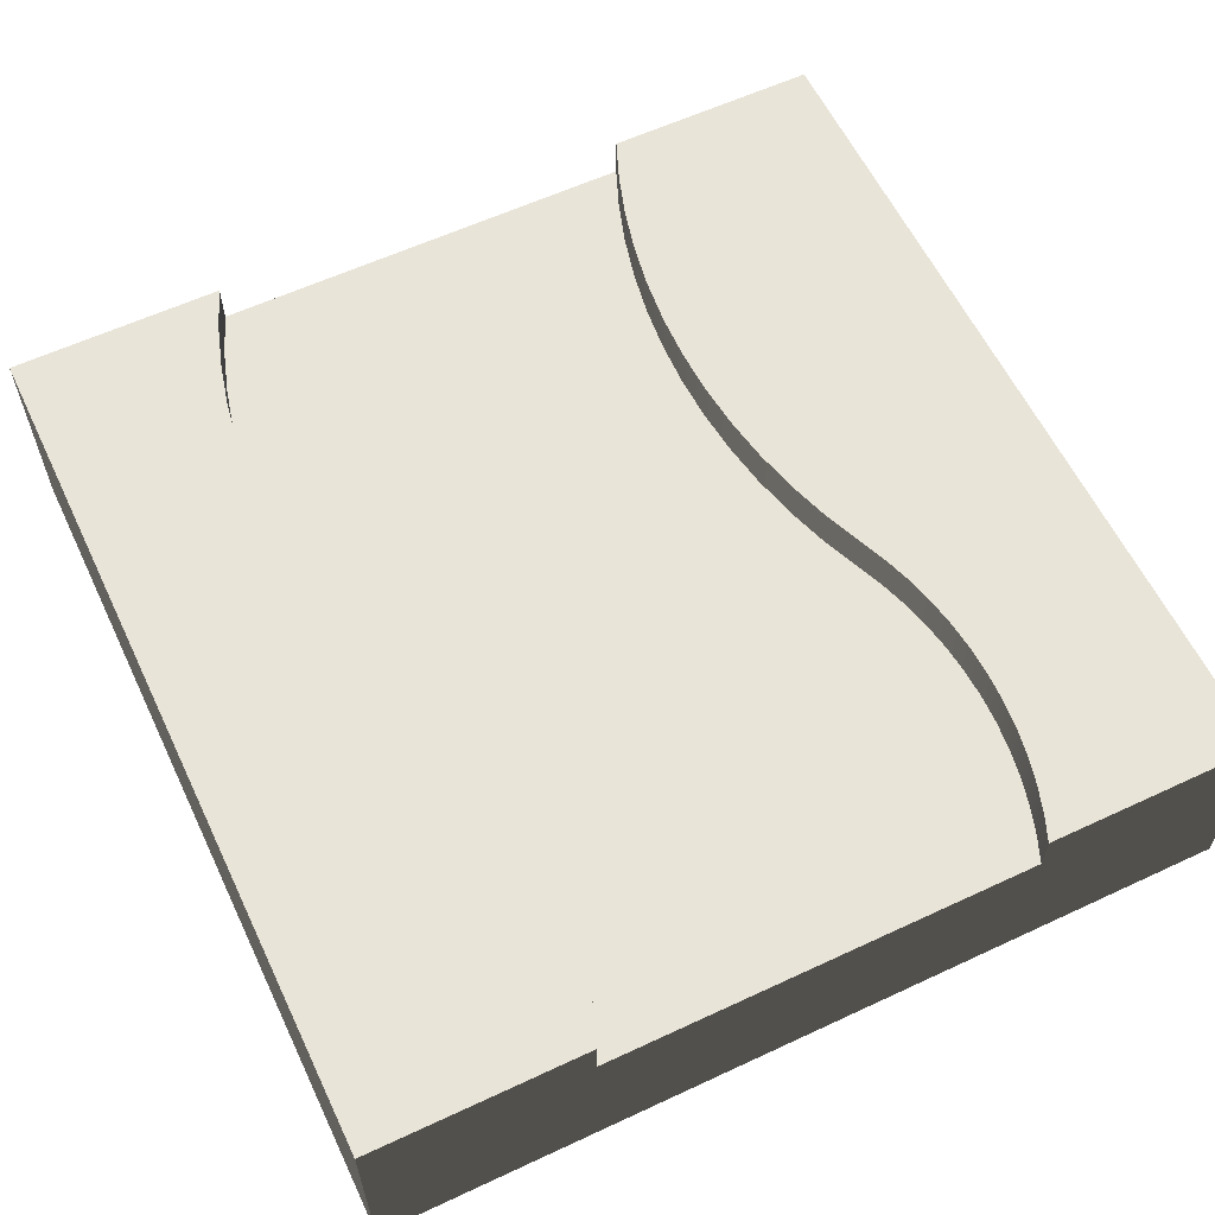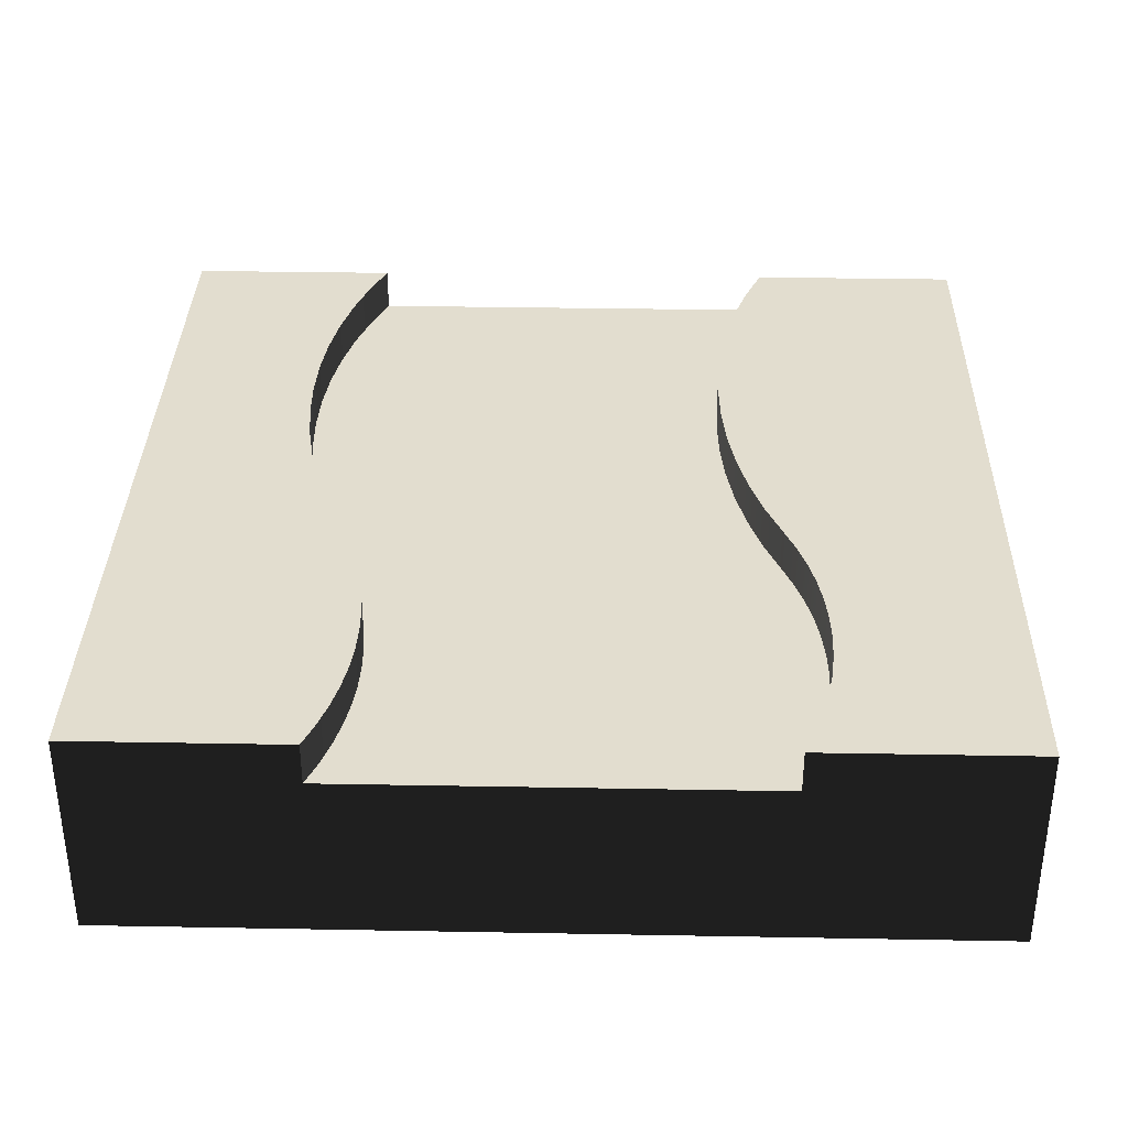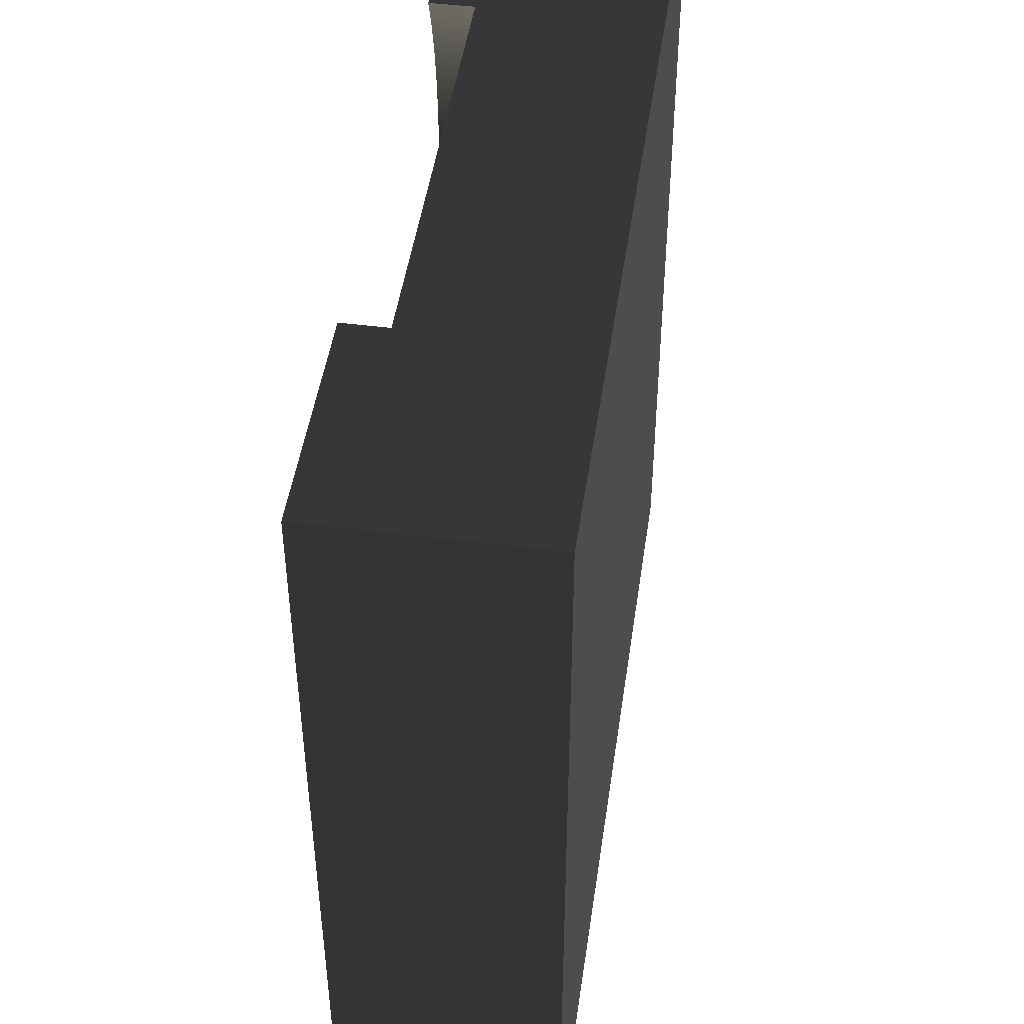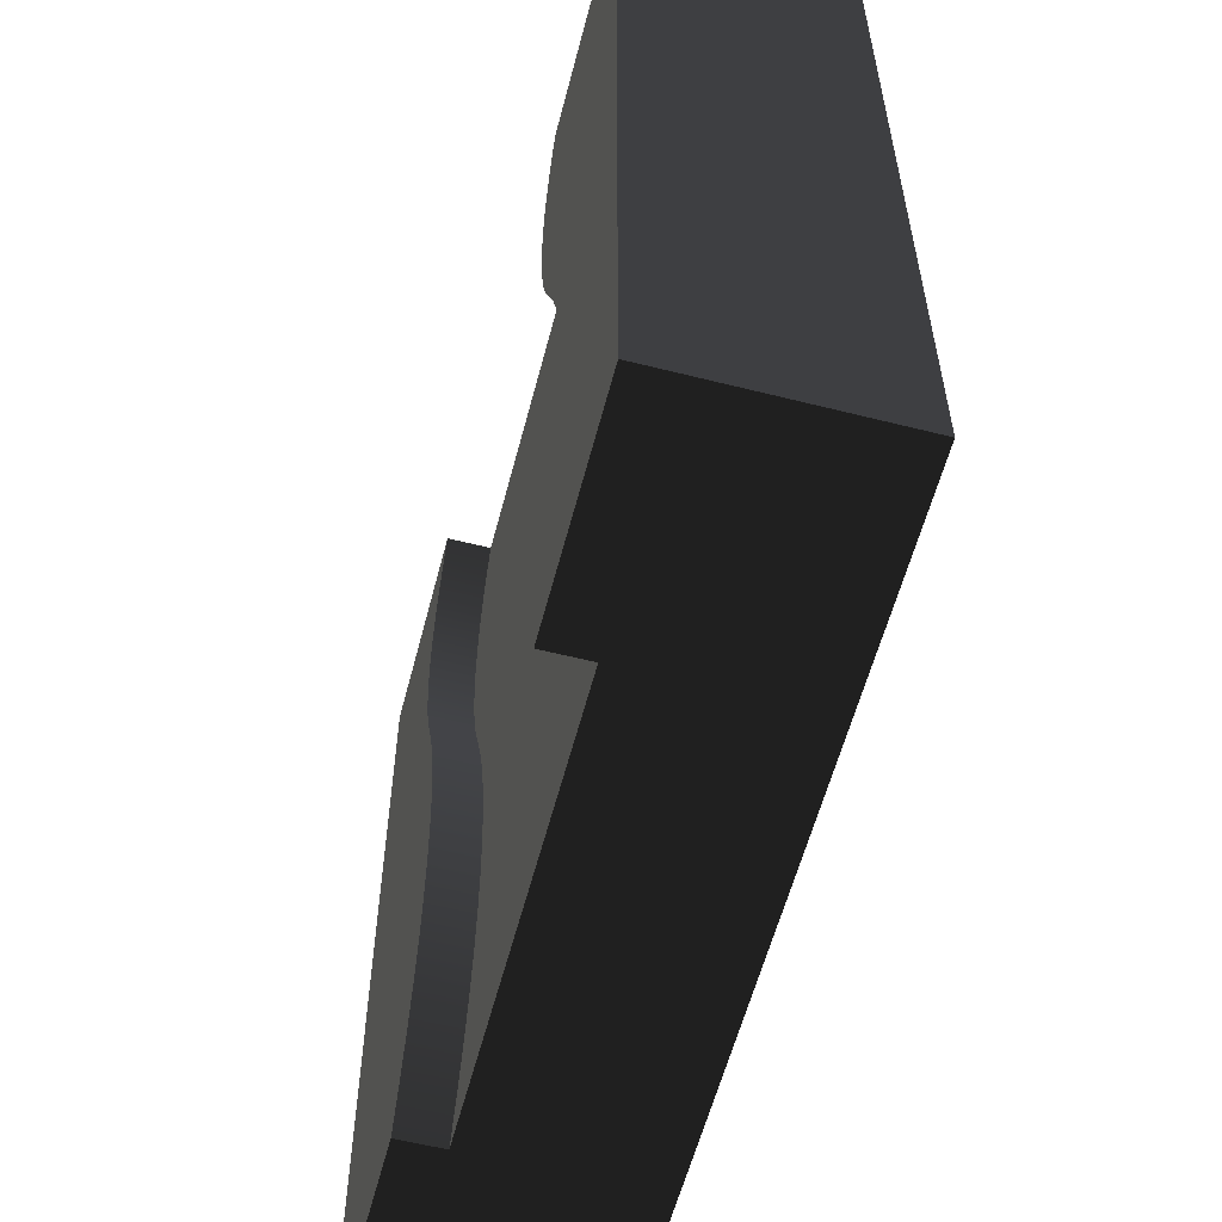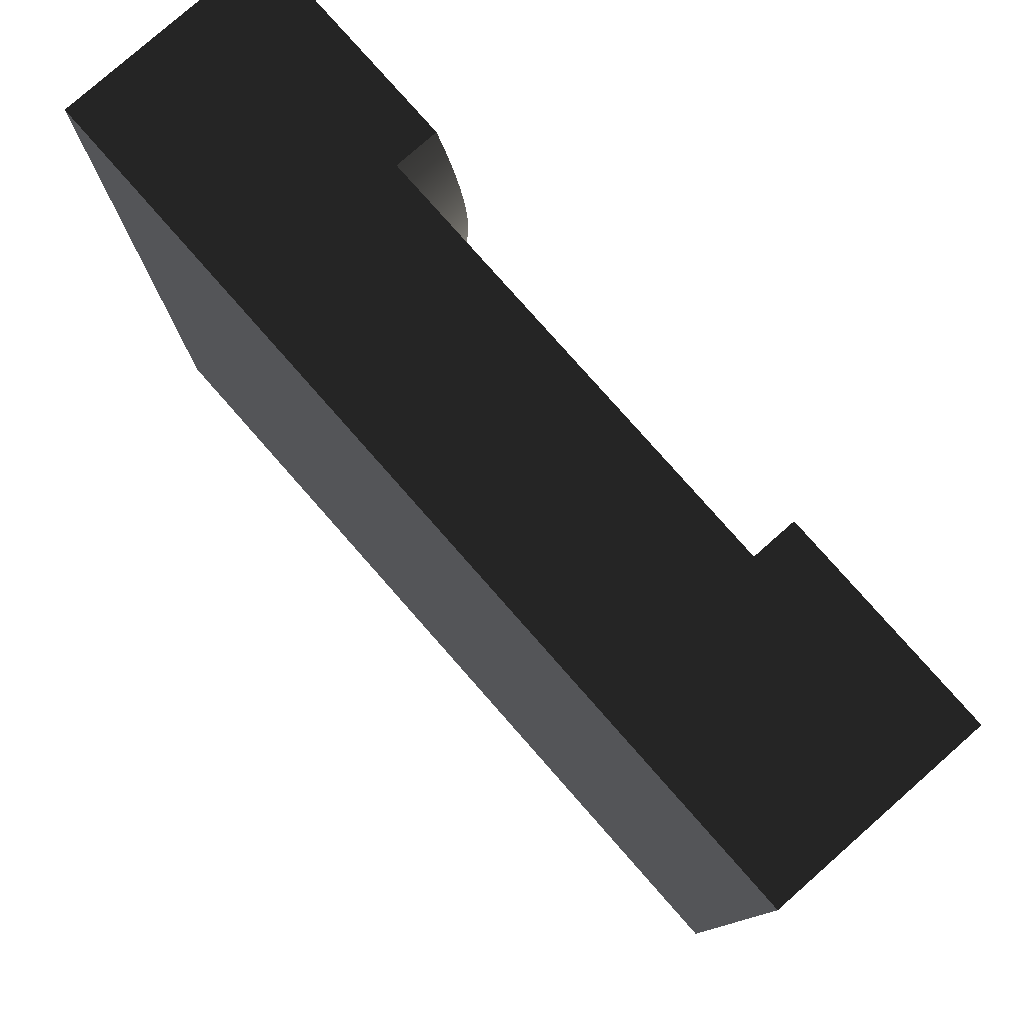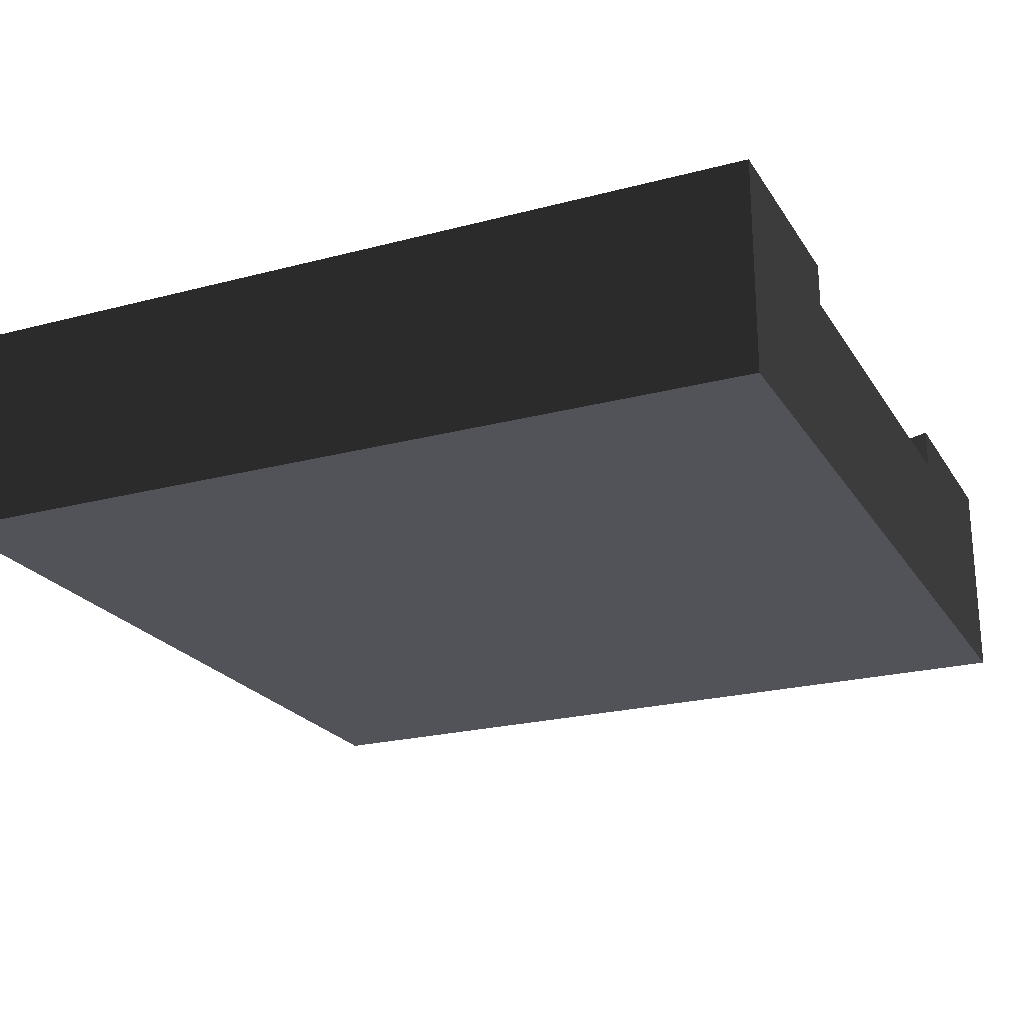
<metadata>
{"format":"obj","ext":"obj","renderer":"f3d","projection":"perspective","resolution":1024,"background":"white","views":[{"elev":60.1,"azim":-25.5,"up":"+Y"},{"elev":34.8,"azim":1.4,"up":"+Y"},{"elev":47.0,"azim":-81.8,"up":"+Z"},{"elev":-58.5,"azim":-104.6,"up":"+Z"},{"elev":79.1,"azim":48.6,"up":"+Z"},{"elev":-22.7,"azim":-65.6,"up":"+Y"}]}
</metadata>
<code>
g ground_dirtRiver
v 1.874 2 -6.409
v 1.874 2.5 -6.409
v 1.856 2 -6.939
v 1.856 2.5 -6.939
v 10 0 0
v 10 2.5 0
v 10 0 -10
v 10 2.5 -10
v 7.897 2.5 -1.603
v 7.897 2 -1.603
v 7.908 2.5 -1.939
v 7.908 2 -1.939
v 2.897 2 -1.603
v 2.897 2.5 -1.603
v 2.908 2 -1.939
v 2.908 2.5 -1.939
v 2.145 2 -4.853
v 2.145 2.5 -4.853
v 2.019 2 -5.362
v 2.019 2.5 -5.362
v 7.306 2.5 -4.357
v 7.306 2 -4.357
v 7.145 2.5 -4.853
v 7.145 2 -4.853
v 7.5 2.5 -3.879
v 7.5 2 -3.879
v 7.623 2 -3.576
v 7.623 2.5 -3.576
v 7.725 2.5 -3.262
v 7.725 2 -3.262
v 0 0 -10
v 0 2.5 -10
v 2.5 2 -10
v 2.5 2.5 -10
v 1.875 2.5 -10
v 7.5 2 -10
v 7.5 2.5 -10
v 8.125 2.5 -10
v 1.929 2 -7.997
v 1.929 2.5 -7.997
v 2.019 2 -8.517
v 2.019 2.5 -8.517
v 0 2.5 0
v 0 0 0
v 2.725 2 -0.6171
v 2.725 2.5 -0.6171
v 2.805 2 -0.9399
v 2.805 2.5 -0.9399
v 1.874 2 -7.47
v 1.874 2.5 -7.47
v 2.862 2 -1.269
v 2.862 2.5 -1.269
v 7.019 2.5 -8.517
v 7.019 2 -8.517
v 7.145 2.5 -9.026
v 7.145 2 -9.026
v 6.856 2.5 -6.939
v 6.856 2 -6.939
v 6.874 2.5 -7.47
v 6.874 2 -7.47
v 7.019 2.5 -5.362
v 7.019 2 -5.362
v 2.623 2 -3.576
v 2.623 2.5 -3.576
v 2.5 2 -3.879
v 2.5 2.5 -3.879
v 2.306 2 -4.357
v 2.306 2.5 -4.357
v 1.929 2 -5.882
v 1.929 2.5 -5.882
v 7.5 2.5 0
v 7.5 2 0
v 7.623 2.5 -0.3031
v 7.623 2 -0.3031
v 7.725 2.5 -0.6171
v 7.725 2 -0.6171
v 7.805 2.5 -0.9399
v 7.805 2 -0.9399
v 7.862 2.5 -1.269
v 7.862 2 -1.269
v 2.725 2 -3.262
v 2.725 2.5 -3.262
v 2.145 2 -9.026
v 2.145 2.5 -9.026
v 2.306 2 -9.522
v 2.306 2.5 -9.522
v 7.306 2.5 -9.522
v 7.306 2 -9.522
v 6.929 2.5 -5.882
v 6.929 2 -5.882
v 6.874 2.5 -6.409
v 6.874 2 -6.409
v 6.929 2.5 -7.997
v 6.929 2 -7.997
v 7.897 2.5 -2.276
v 7.897 2 -2.276
v 7.862 2.5 -2.609
v 7.862 2 -2.609
v 2.5 2 0
v 2.5 2.5 0
v 2.623 2 -0.3031
v 2.623 2.5 -0.3031
v 2.897 2 -2.276
v 2.897 2.5 -2.276
v 1.875 2.5 0
v 1.998 2.5 -0.3031
v 2.1 2.5 -0.6171
v 2.18 2.5 -0.9399
v 2.237 2.5 -1.269
v 2.272 2.5 -1.603
v 2.283 2.5 -1.939
v 2.805 2.5 -2.939
v 2.862 2.5 -2.609
v 2.272 2.5 -2.276
v 2.237 2.5 -2.609
v 2.18 2.5 -2.939
v 2.1 2.5 -3.262
v 1.998 2.5 -3.576
v 1.875 2.5 -3.879
v 1.681 2.5 -9.522
v 1.681 2.5 -4.357
v 1.52 2.5 -9.026
v 1.52 2.5 -4.853
v 1.394 2.5 -8.517
v 1.394 2.5 -5.362
v 1.304 2.5 -7.997
v 1.304 2.5 -5.882
v 1.249 2.5 -7.47
v 1.249 2.5 -6.409
v 1.231 2.5 -6.939
v 2.805 2 -2.939
v 2.862 2 -2.609
v 7.805 2.5 -2.939
v 7.805 2 -2.939
v 8.125 2.5 0
v 7.931 2.5 -4.357
v 8.125 2.5 -3.879
v 8.248 2.5 -0.3031
v 8.248 2.5 -3.576
v 8.35 2.5 -0.6171
v 8.35 2.5 -3.262
v 8.43 2.5 -0.9399
v 8.43 2.5 -2.939
v 8.487 2.5 -1.269
v 8.487 2.5 -2.609
v 8.522 2.5 -1.603
v 8.522 2.5 -2.276
v 8.533 2.5 -1.939
v 7.77 2.5 -4.853
v 7.644 2.5 -5.362
v 7.554 2.5 -5.882
v 7.499 2.5 -6.409
v 7.481 2.5 -6.939
v 7.499 2.5 -7.47
v 7.554 2.5 -7.997
v 7.644 2.5 -8.517
v 7.77 2.5 -9.026
v 7.931 2.5 -9.522
f 2 1 3
f 3 4 2
f 6 5 7
f 7 8 6
f 10 9 11
f 11 12 10
f 14 13 15
f 15 16 14
f 18 17 19
f 19 20 18
f 22 21 23
f 23 24 22
f 26 25 21
f 21 22 26
f 25 26 27
f 27 28 25
f 30 29 28
f 28 27 30
f 7 31 32
f 32 33 7
f 32 34 33
f 32 35 34
f 7 33 36
f 36 8 7
f 36 37 8
f 37 38 8
f 40 39 41
f 41 42 40
f 44 43 32
f 32 31 44
f 46 45 47
f 47 48 46
f 50 49 39
f 39 40 50
f 52 51 13
f 13 14 52
f 54 53 55
f 55 56 54
f 58 57 59
f 59 60 58
f 48 47 51
f 51 52 48
f 24 23 61
f 61 62 24
f 64 63 65
f 65 66 64
f 66 65 67
f 67 68 66
f 70 69 1
f 1 2 70
f 72 71 73
f 73 74 72
f 76 75 77
f 77 78 76
f 78 77 79
f 79 80 78
f 74 73 75
f 75 76 74
f 82 81 63
f 63 64 82
f 84 83 85
f 85 86 84
f 56 55 87
f 87 88 56
f 90 89 91
f 91 92 90
f 94 93 53
f 53 54 94
f 96 95 97
f 97 98 96
f 86 85 33
f 33 34 86
f 100 99 101
f 101 102 100
f 44 31 7
f 7 5 44
f 80 79 9
f 9 10 80
f 16 15 103
f 103 104 16
f 106 105 100
f 100 107 106
f 100 108 107
f 100 109 108
f 100 110 109
f 100 111 110
f 100 68 111
f 100 66 68
f 100 102 66
f 102 64 66
f 102 46 64
f 46 82 64
f 46 48 82
f 48 112 82
f 48 52 112
f 52 113 112
f 52 14 113
f 14 104 113
f 14 16 104
f 114 111 68
f 115 114 68
f 116 115 68
f 116 68 18
f 117 116 18
f 117 18 20
f 118 117 20
f 118 20 70
f 119 118 70
f 119 70 2
f 119 2 4
f 119 4 120
f 121 119 120
f 121 120 122
f 123 121 122
f 123 122 124
f 125 123 124
f 125 124 126
f 127 125 126
f 127 126 128
f 129 127 128
f 128 130 129
f 35 120 4
f 4 50 35
f 50 40 35
f 40 42 35
f 42 84 35
f 84 86 35
f 86 34 35
f 42 41 83
f 83 84 42
f 12 11 95
f 95 96 12
f 112 131 81
f 81 82 112
f 104 103 132
f 132 113 104
f 60 59 93
f 93 94 60
f 88 87 37
f 37 36 88
f 113 132 131
f 131 112 113
f 62 61 89
f 89 90 62
f 4 3 49
f 49 50 4
f 98 97 133
f 133 134 98
f 68 67 17
f 17 18 68
f 92 91 57
f 57 58 92
f 73 71 135
f 135 75 73
f 135 77 75
f 135 79 77
f 135 9 79
f 135 11 9
f 135 136 11
f 135 137 136
f 135 138 137
f 138 139 137
f 138 140 139
f 140 141 139
f 140 142 141
f 142 143 141
f 142 144 143
f 144 145 143
f 144 146 145
f 146 147 145
f 146 148 147
f 95 11 136
f 97 95 136
f 133 97 136
f 133 136 149
f 29 133 149
f 29 149 150
f 28 29 150
f 28 150 151
f 25 28 151
f 25 151 152
f 25 152 153
f 25 153 87
f 21 25 87
f 21 87 55
f 23 21 55
f 23 55 53
f 61 23 53
f 61 53 93
f 89 61 93
f 89 93 59
f 91 89 59
f 59 57 91
f 37 87 153
f 153 154 37
f 154 155 37
f 155 156 37
f 156 157 37
f 157 158 37
f 158 38 37
f 20 19 69
f 69 70 20
f 44 5 6
f 6 72 44
f 6 71 72
f 6 135 71
f 44 72 99
f 99 43 44
f 99 100 43
f 100 105 43
f 102 101 45
f 45 46 102
f 134 133 29
f 29 30 134
f 32 43 105
f 105 129 32
f 129 130 32
f 105 127 129
f 105 125 127
f 105 123 125
f 105 121 123
f 105 119 121
f 105 106 119
f 106 118 119
f 106 107 118
f 107 117 118
f 107 108 117
f 108 116 117
f 108 109 116
f 109 115 116
f 109 110 115
f 110 114 115
f 110 111 114
f 120 35 32
f 32 122 120
f 32 124 122
f 32 126 124
f 32 128 126
f 32 130 128
f 138 135 6
f 6 140 138
f 6 142 140
f 6 144 142
f 6 146 144
f 6 148 146
f 148 6 8
f 147 148 8
f 145 147 8
f 143 145 8
f 141 143 8
f 139 141 8
f 139 8 38
f 137 139 38
f 137 38 158
f 136 137 158
f 136 158 157
f 149 136 157
f 149 157 156
f 150 149 156
f 150 156 155
f 151 150 155
f 151 155 154
f 152 151 154
f 154 153 152
f 101 99 72
f 72 45 101
f 72 47 45
f 72 51 47
f 72 13 51
f 72 15 13
f 72 92 15
f 92 58 15
f 72 90 92
f 72 62 90
f 72 24 62
f 72 22 24
f 72 26 22
f 72 74 26
f 74 27 26
f 74 76 27
f 76 30 27
f 76 78 30
f 78 134 30
f 78 80 134
f 80 98 134
f 80 10 98
f 10 96 98
f 10 12 96
f 49 3 1
f 1 69 49
f 69 39 49
f 69 19 39
f 19 41 39
f 19 17 41
f 17 83 41
f 17 67 83
f 67 85 83
f 67 65 85
f 65 33 85
f 65 63 33
f 63 36 33
f 63 81 36
f 81 131 36
f 131 132 36
f 132 103 36
f 103 15 36
f 15 88 36
f 15 56 88
f 15 54 56
f 15 94 54
f 15 60 94
f 15 58 60

</code>
